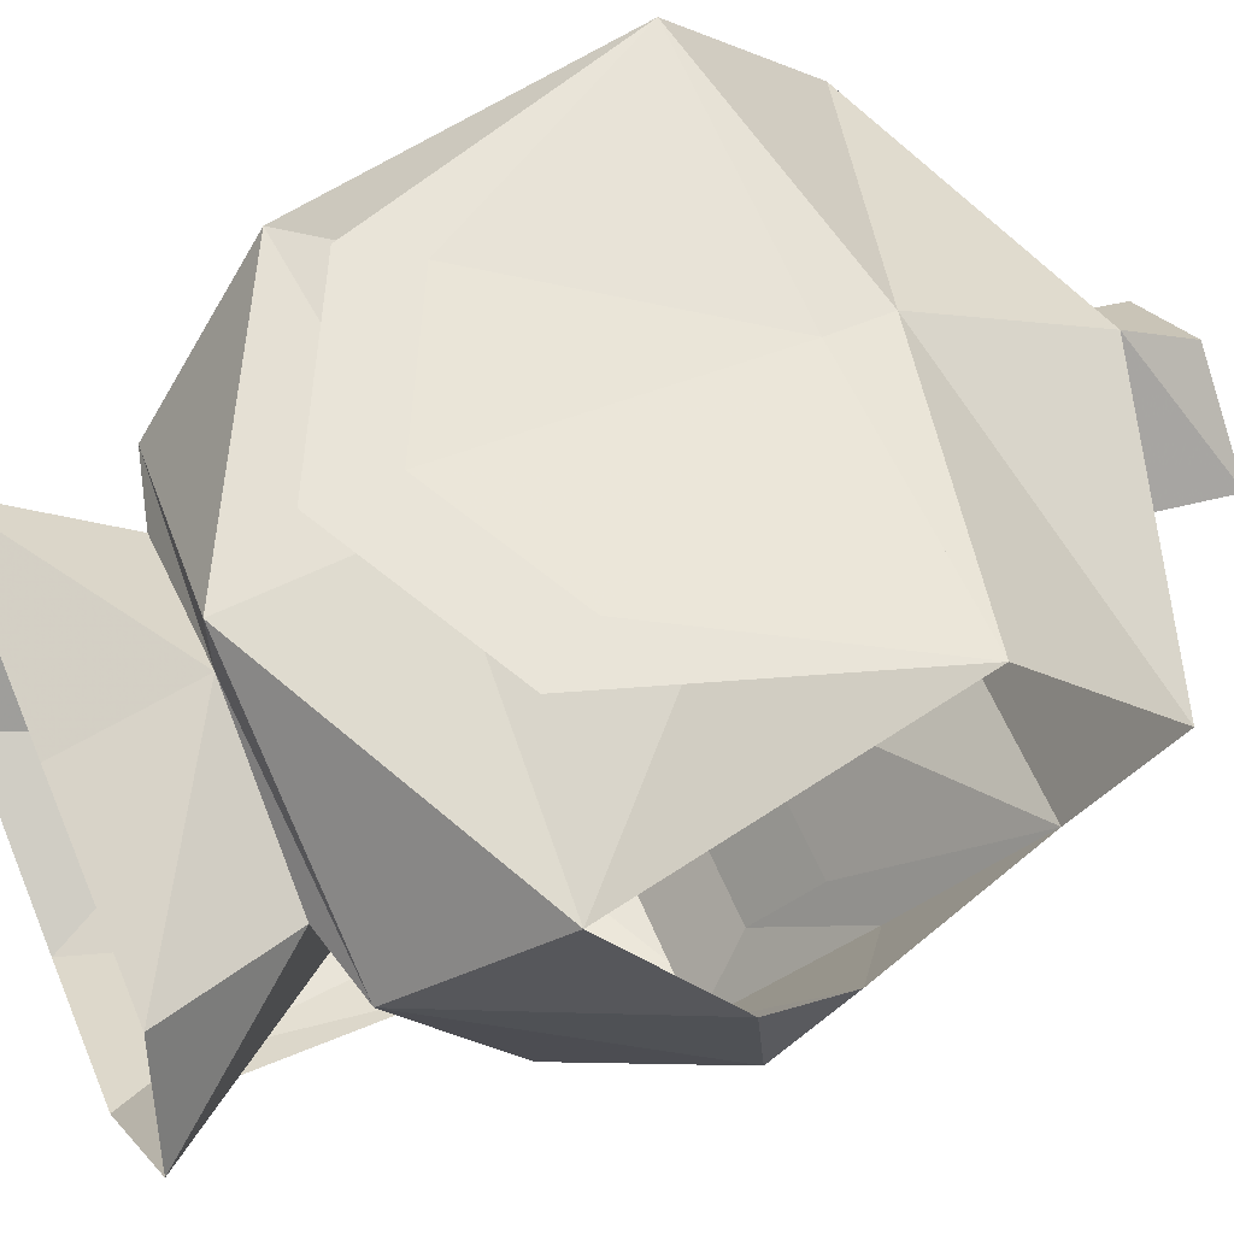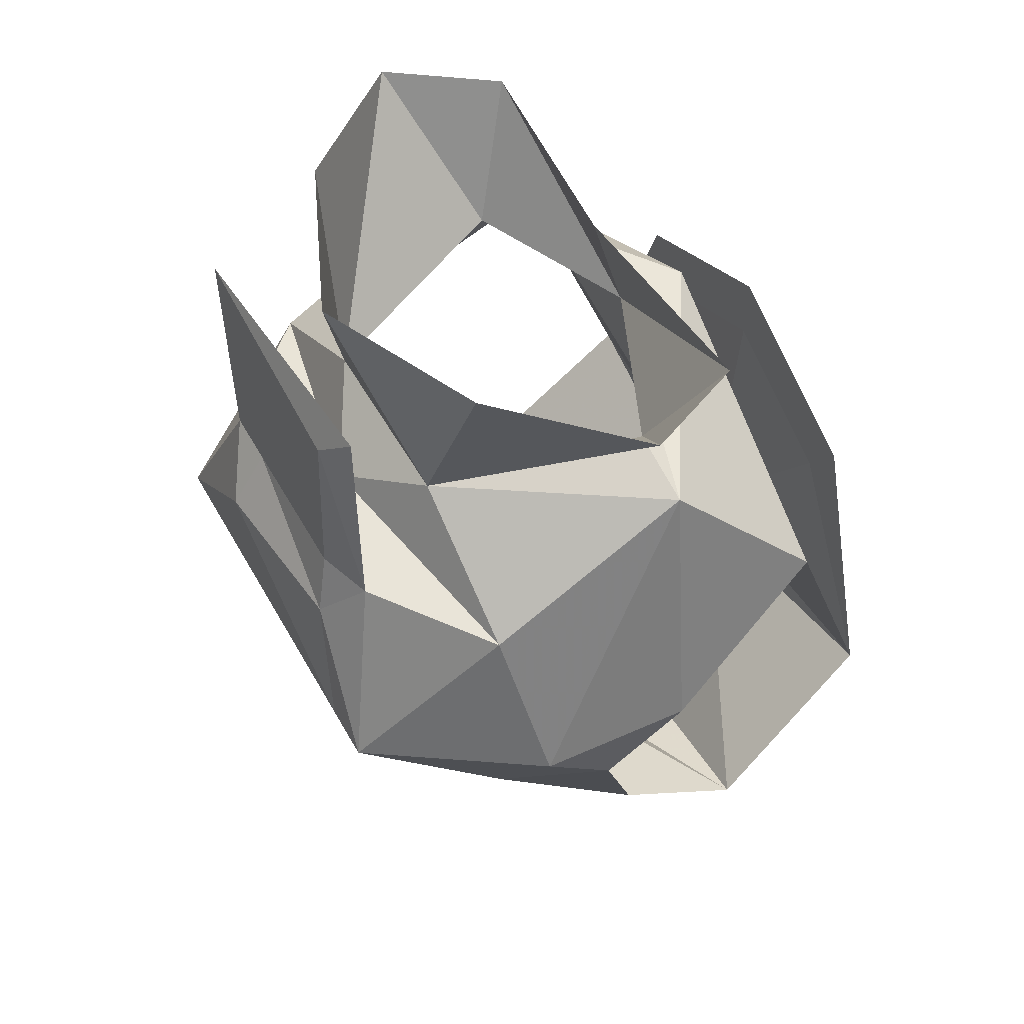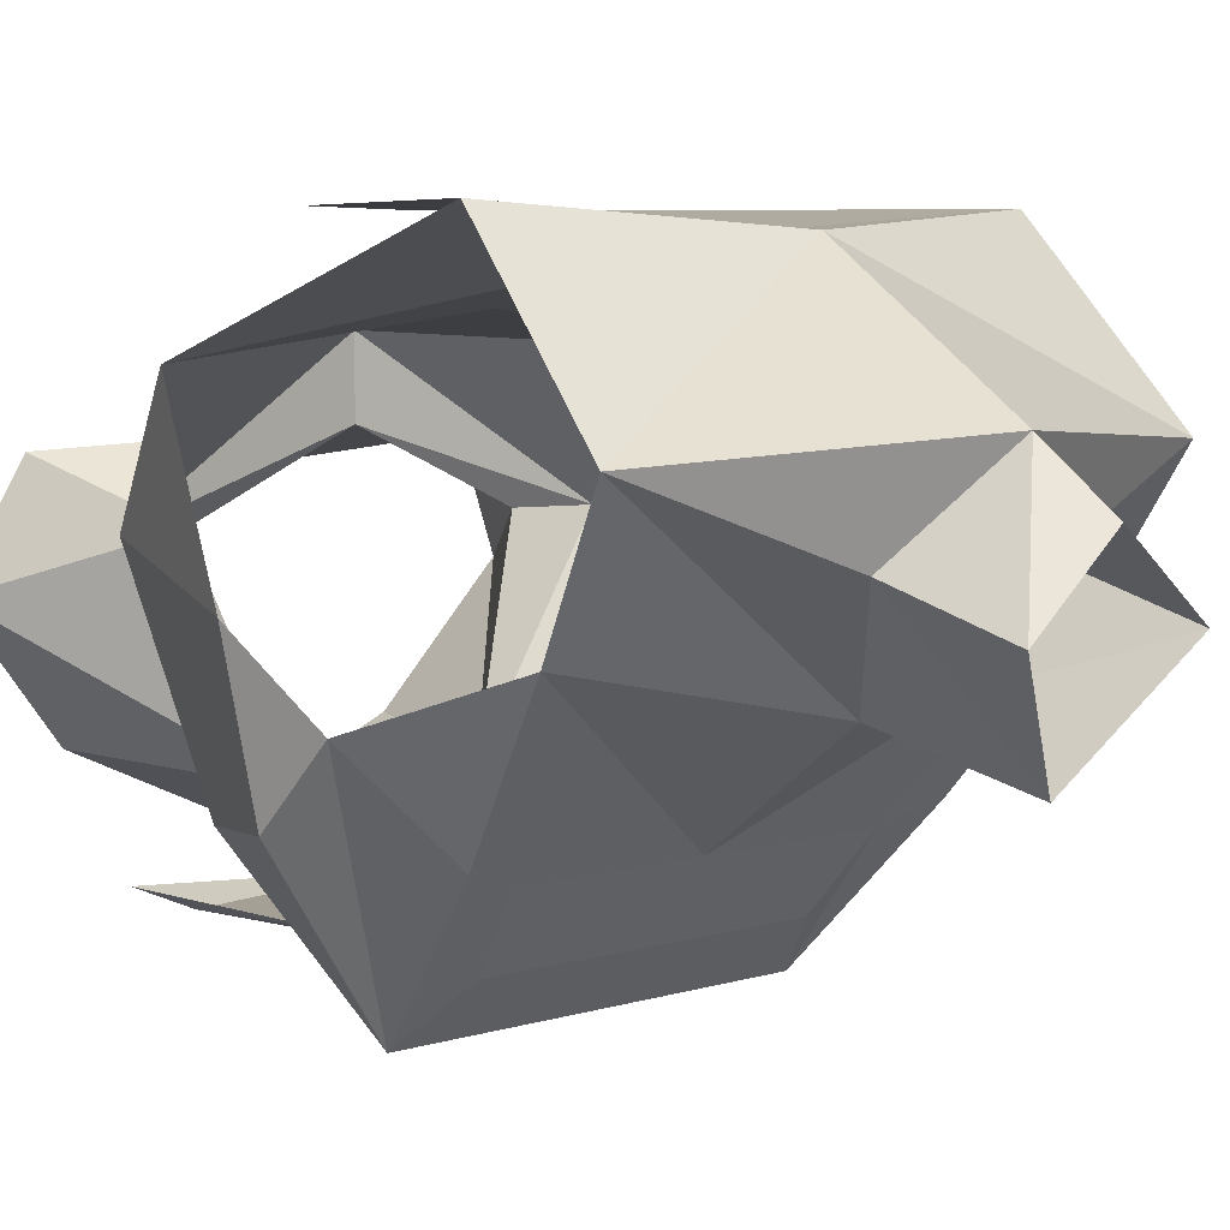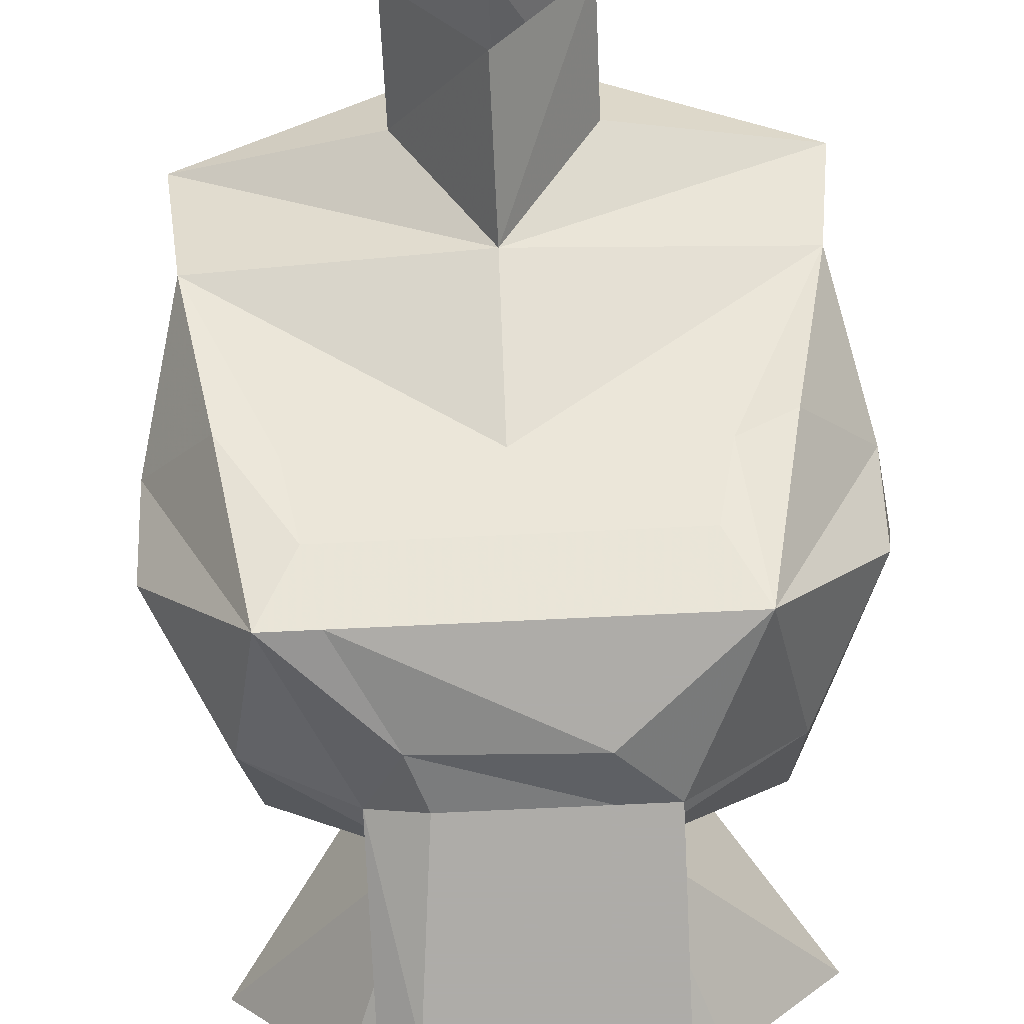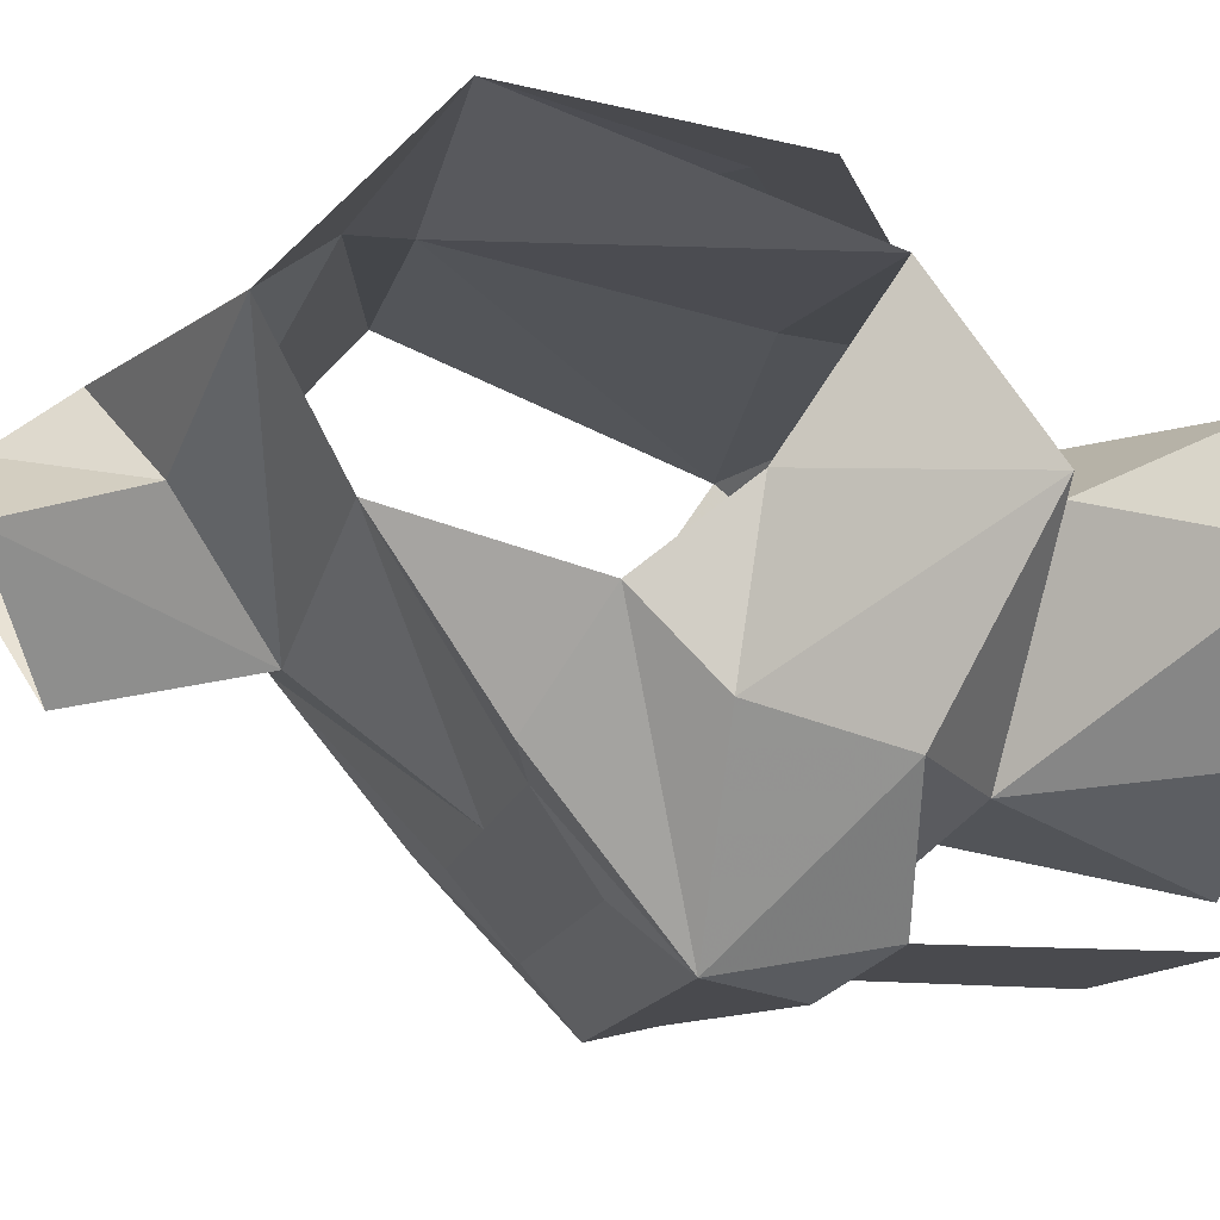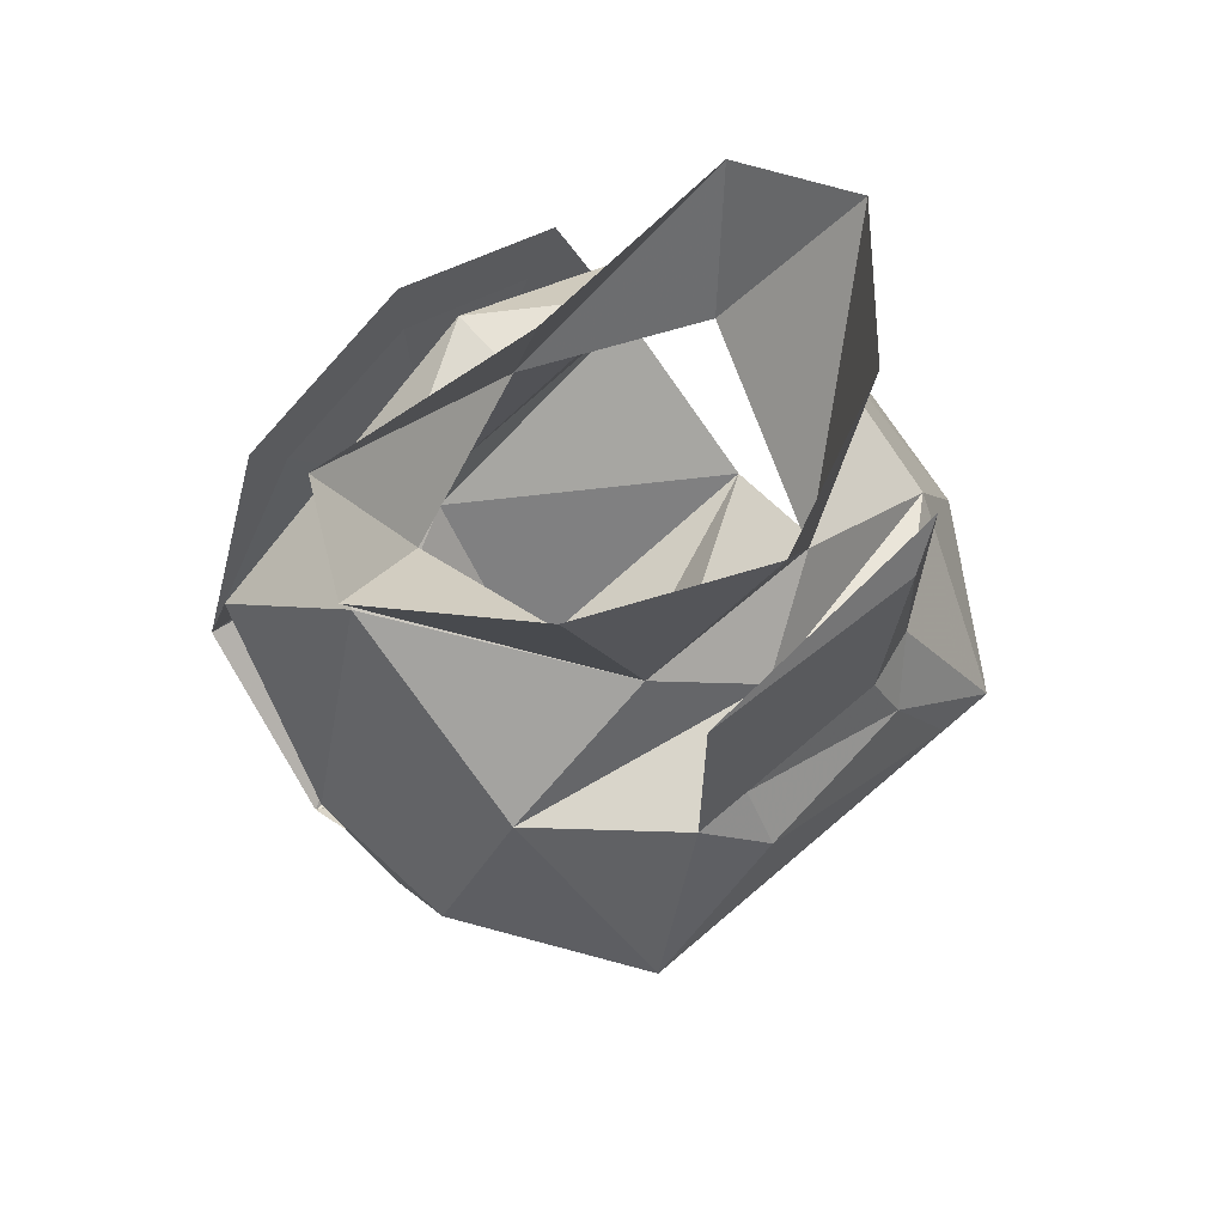
<metadata>
{"format":"obj","ext":"obj","renderer":"f3d","projection":"perspective","resolution":1024,"background":"white","views":[{"elev":60.7,"azim":-112.9,"up":"+Z"},{"elev":54.5,"azim":-119.0,"up":"+Y"},{"elev":5.8,"azim":-43.8,"up":"+Z"},{"elev":-77.0,"azim":2.7,"up":"+Z"},{"elev":-13.4,"azim":78.7,"up":"+Z"},{"elev":66.9,"azim":139.0,"up":"+Y"}]}
</metadata>
<code>
v -0.1172 -1.203 0.3516
v 0 -1.203 0.3438
v -0.0625 -1.109 0.3516
v -0.07812 -1.086 0.3516
v 0 -1.047 0.3516
v 0 -1.078 0.3516
v 0.0625 -1.109 0.3516
v 0.07812 -1.086 0.3516
v 0.1172 -1.203 0.3516
v 0 -1.227 0.3438
v 0.125 -1.266 0.2812
v 0 -1.305 0.2891
v 0.03906 -1.281 0.25
v 0 -1.242 0.2031
v 0.1172 -1.234 0.2266
v 0 -1.18 0.1562
v 0.07812 -1.18 0.1562
v 0.1016 -1.188 0.1641
v 0.1328 -1.164 0.2031
v 0.08594 -1.133 0.1016
v 0.1328 -1.133 0.1719
v 0.1406 -1.125 0.2344
v 0.1016 -1.023 0.25
v 0.125 -1.078 0.3047
v 0 -1.016 0.3125
v 0 -1.086 0.3203
v -0.125 -1.078 0.3047
v -0.125 -1.266 0.2812
v -0.03906 -1.281 0.25
v -0.03906 -1.336 0.2344
v 0 -1.336 0.2656
v 0.03906 -1.336 0.2344
v 0 -1.312 0.1875
v -0.1172 -1.234 0.2266
v -0.07812 -1.18 0.1562
v -0.07031 -1.156 0.125
v 0.07031 -1.156 0.125
v -0.1016 -1.023 0.25
v 0 -1.016 0.2812
v -0.07031 -1.016 0.25
v -0.03906 -1.031 0.1641
v -0.1016 -1.07 0.1641
v -0.1328 -1.133 0.1719
v -0.1406 -1.125 0.2344
v 0.05469 -1.062 0.1172
v 0.03125 -1.086 0.1016
v 0.03125 -1.062 0.1172
v 0.03906 -0.9766 0.1172
v 0.05469 -0.9609 0.1172
v -0.03906 -0.9766 0.1172
v -0.05469 -0.9609 0.125
v -0.05469 -1.062 0.125
v -0.03125 -1.062 0.1172
v -0.03906 -1.086 0.1094
v -0.08594 -1.133 0.1016
v 0 -1.055 0.1406
v 0.03906 -1.031 0.1641
v 0.1016 -1.07 0.1641
v 0.0625 -1.133 0.1016
v -0.0625 -1.133 0.1016
v -0.07031 -0.9453 0.1719
v 0 -0.9453 0.1406
v 0.07031 -0.9453 0.1719
v 0.1172 -0.9531 0.2266
v 0.07031 -1.016 0.25
v -0.1172 -0.9531 0.2266
v -0.09375 -0.9609 0.2734
v 0 -0.9609 0.2656
v 0.09375 -0.9609 0.2734
v -0.1016 -1.188 0.1641
v -0.1328 -1.164 0.2031
f 1 2 3
f 9 7 2
f 15 16 17
f 3 2 6
f 6 2 7
f 16 37 17
f 1 3 4
f 4 3 5
f 5 3 6
f 5 6 7
f 5 7 8
f 8 7 9
f 9 2 10
f 9 10 11
f 15 17 18
f 15 18 19
f 19 18 20
f 2 1 10
f 10 1 28
f 17 37 20
f 17 20 18
f 45 46 47
f 45 47 48
f 45 48 49
f 49 48 50
f 49 50 51
f 51 50 52
f 52 50 53
f 52 53 54
f 52 54 55
f 45 20 46
f 46 20 59
f 55 60 36
f 55 36 70
f 34 70 35
f 35 70 36
f 37 59 20
f 60 55 54
f 11 10 12
f 22 21 23
f 22 23 24
f 24 23 25
f 24 25 26
f 10 28 12
f 38 42 43
f 38 43 44
f 38 44 27
f 38 27 25
f 25 27 26
f 58 23 21
f 11 12 13
f 19 21 22
f 24 26 2
f 24 2 9
f 2 27 1
f 12 28 29
f 12 29 30
f 12 30 31
f 12 31 13
f 13 31 32
f 38 25 39
f 38 39 40
f 38 40 41
f 38 41 42
f 26 27 2
f 52 42 56
f 56 42 41
f 56 41 57
f 56 57 58
f 56 58 45
f 57 65 23
f 57 23 58
f 71 44 43
f 39 25 23
f 39 23 65
f 11 13 14
f 13 32 14
f 14 32 33
f 14 33 29
f 14 29 28
f 29 33 30
f 11 14 15
f 15 14 16
f 14 28 34
f 14 34 16
f 52 55 42
f 45 58 20
f 58 21 20
f 55 43 42
f 19 20 21
f 55 71 43
f 16 34 35
f 16 35 36
f 16 36 37
f 46 59 60
f 46 60 54
f 46 54 47
f 47 54 53
f 47 53 48
f 48 53 50
f 37 36 59
f 60 59 36
f 41 61 62
f 41 62 57
f 57 62 63
f 57 63 64
f 57 64 65
f 66 41 40
f 66 40 67
f 67 40 39
f 67 39 68
f 68 39 69
f 69 39 65
f 69 65 64
f 41 66 61
f 55 70 71
f 34 71 70

</code>
